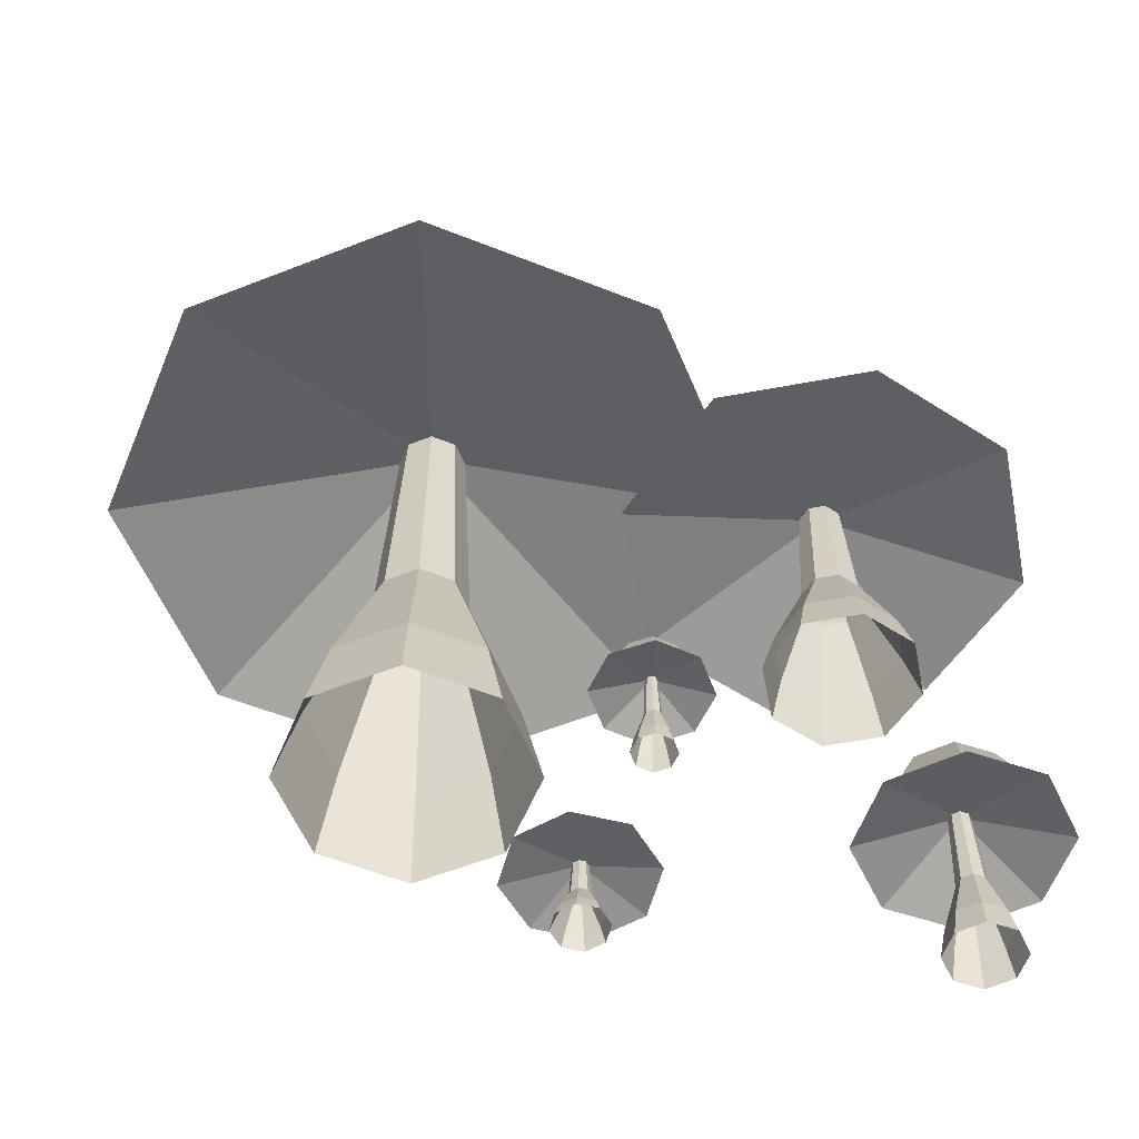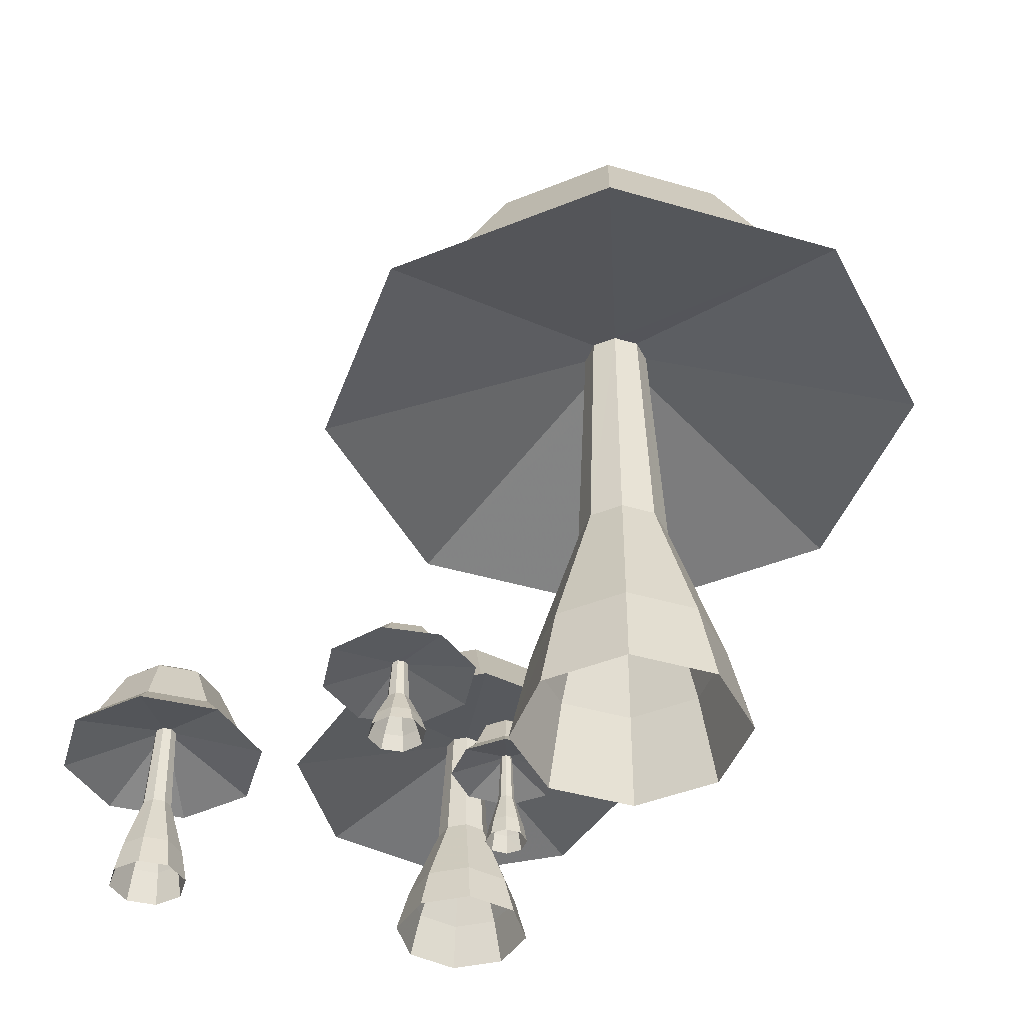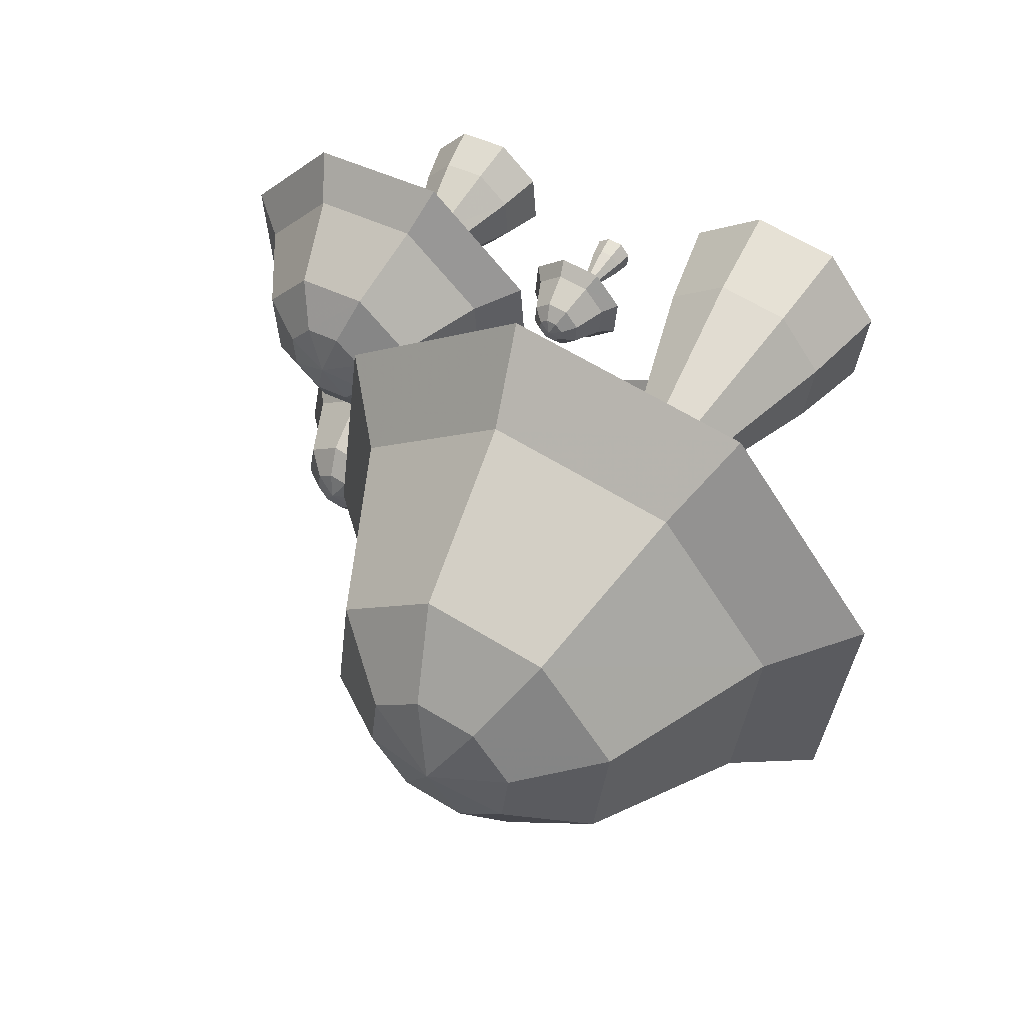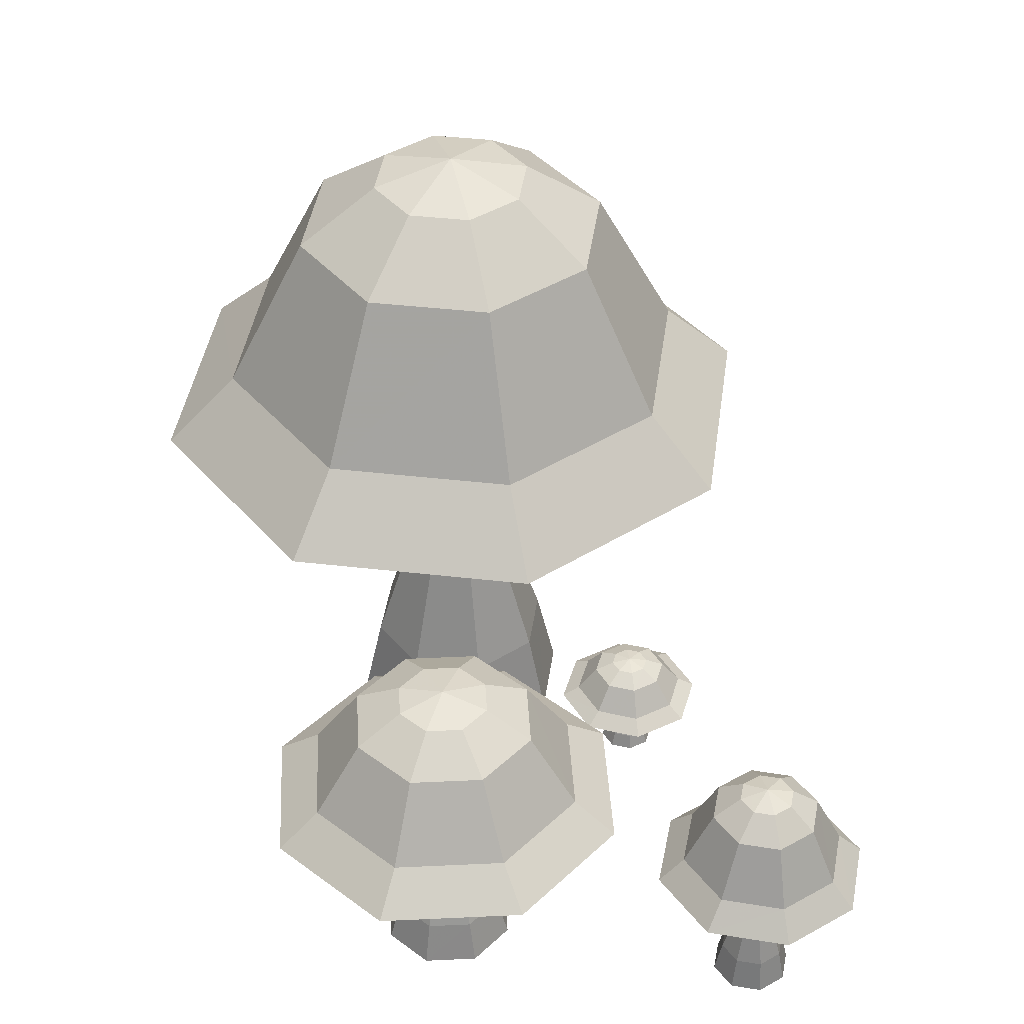
<metadata>
{"format":"obj","ext":"obj","renderer":"f3d","projection":"perspective","resolution":1024,"background":"white","views":[{"elev":-56.7,"azim":15.5,"up":"+Y"},{"elev":-43.1,"azim":-116.1,"up":"+Y"},{"elev":50.7,"azim":-149.0,"up":"+Z"},{"elev":41.3,"azim":91.1,"up":"+Y"}]}
</metadata>
<code>
v  -6.33 0.14 -11.91
v  -12.97 0.14 -4.18
v  -12.2 0.14 5.99
v  -4.46 0.14 12.63
v  5.7 0.14 11.85
v  12.34 0.14 4.12
v  11.57 0.14 -6.05
v  3.83 0.14 -12.69
v  -5.26 8.71 -9.8
v  -10.72 8.71 -3.44
v  -10.08 8.71 4.92
v  -3.72 8.71 10.38
v  4.63 8.71 9.74
v  10.09 8.71 3.38
v  9.46 8.71 -4.98
v  3.1 8.71 -10.44
v  -2.66 23.45 -4.67
v  -5.26 23.45 -1.65
v  -4.96 23.45 2.32
v  -1.93 23.45 4.91
v  2.04 23.45 4.61
v  4.63 23.45 1.59
v  4.33 23.45 -2.38
v  1.31 23.45 -4.98
v  -2.02 47.39 -3.4
v  -3.9 47.39 -1.21
v  -3.68 47.39 1.67
v  -1.49 47.39 3.56
v  1.39 47.39 3.34
v  3.27 47.39 1.14
v  3.05 47.39 -1.74
v  0.86 47.39 -3.62
v  -16.52 39.28 -32.03
v  -34.4 39.28 -11.2
v  -32.31 39.28 16.17
v  -11.48 39.28 34.05
v  15.89 39.28 31.97
v  33.77 39.28 11.14
v  31.69 39.28 -16.23
v  10.86 39.28 -34.11
v  -12.77 45.75 -24.62
v  -26.51 45.75 -8.62
v  -24.91 45.75 12.42
v  -8.9 45.75 26.16
v  12.14 45.75 24.56
v  25.88 45.75 8.55
v  24.28 45.75 -12.48
v  8.27 45.75 -26.23
v  -8.55 60.16 -16.3
v  -17.64 60.16 -5.71
v  -16.58 60.16 8.2
v  -5.99 60.16 17.29
v  7.92 60.16 16.23
v  17.01 60.16 5.65
v  15.95 60.16 -8.27
v  5.36 60.16 -17.35
v  -4.45 65.43 -8.21
v  -9.02 65.43 -2.89
v  -8.49 65.43 4.11
v  -3.17 65.43 8.68
v  3.83 65.43 8.15
v  8.4 65.43 2.82
v  7.86 65.43 -4.17
v  2.54 65.43 -8.74
v  -0.31 67.47 -0.03
g Cylinder001
f 1 2 10 9
f 2 3 11 10
f 3 4 12 11
f 4 5 13 12
f 5 6 14 13
f 6 7 15 14
f 7 8 16 15
f 8 1 9 16
f 9 10 18 17
f 10 11 19 18
f 11 12 20 19
f 12 13 21 20
f 13 14 22 21
f 14 15 23 22
f 15 16 24 23
f 16 9 17 24
f 17 18 26 25
f 18 19 27 26
f 19 20 28 27
f 20 21 29 28
f 21 22 30 29
f 22 23 31 30
f 23 24 32 31
f 24 17 25 32
f 25 26 34 33
f 26 27 35 34
f 27 28 36 35
f 28 29 37 36
f 29 30 38 37
f 30 31 39 38
f 31 32 40 39
f 32 25 33 40
f 33 34 42 41
f 34 35 43 42
f 35 36 44 43
f 36 37 45 44
f 37 38 46 45
f 38 39 47 46
f 39 40 48 47
f 40 33 41 48
f 41 42 50 49
f 42 43 51 50
f 43 44 52 51
f 44 45 53 52
f 45 46 54 53
f 46 47 55 54
f 47 48 56 55
f 48 41 49 56
f 49 50 58 57
f 50 51 59 58
f 51 52 60 59
f 52 53 61 60
f 53 54 62 61
f 54 55 63 62
f 55 56 64 63
f 56 49 57 64
f 57 58 65
f 58 59 65
f 59 60 65
f 60 61 65
f 61 62 65
f 62 63 65
f 63 64 65
f 64 57 65
v  -79.78 0.29 -21.86
v  -93.43 0.29 -11.16
v  -95.52 0.29 6.06
v  -84.82 0.29 19.71
v  -67.6 0.29 21.8
v  -53.95 0.29 11.1
v  -51.86 0.29 -6.12
v  -62.56 0.29 -19.77
v  -78.7 18.38 -17.98
v  -89.92 18.38 -9.18
v  -91.64 18.38 4.98
v  -82.84 18.38 16.2
v  -68.68 18.38 17.92
v  -57.46 18.38 9.12
v  -55.74 18.38 -5.04
v  -64.54 18.38 -16.27
v  -76.07 49.47 -8.56
v  -81.41 49.47 -4.38
v  -82.22 49.47 2.35
v  -78.04 49.47 7.68
v  -71.31 49.47 8.5
v  -65.97 49.47 4.32
v  -65.16 49.47 -2.41
v  -69.34 49.47 -7.75
v  -75.42 99.97 -6.22
v  -79.28 99.97 -3.18
v  -79.88 99.97 1.69
v  -76.84 99.97 5.56
v  -71.96 99.97 6.15
v  -68.1 99.97 3.12
v  -67.5 99.97 -1.76
v  -70.54 99.97 -5.63
v  -90.09 82.86 -58.83
v  -126.9 82.86 -30.01
v  -132.5 82.86 16.37
v  -103.7 82.86 53.14
v  -57.29 82.86 58.76
v  -20.52 82.86 29.95
v  -14.89 82.86 -16.43
v  -43.71 82.86 -53.2
v  -86.29 96.5 -45.22
v  -114.5 96.5 -23.07
v  -118.9 96.5 12.57
v  -96.73 96.5 40.83
v  -61.08 96.5 45.16
v  -32.82 96.5 23.01
v  -28.5 96.5 -12.64
v  -50.65 96.5 -40.9
v  -82.03 126.9 -29.92
v  -100.7 126.9 -15.27
v  -103.6 126.9 8.31
v  -88.93 126.9 27
v  -65.35 126.9 29.85
v  -46.66 126.9 15.21
v  -43.81 126.9 -8.37
v  -58.45 126.9 -27.06
v  -77.88 138 -15.05
v  -87.28 138 -7.69
v  -88.71 138 4.16
v  -81.35 138 13.56
v  -69.5 138 14.99
v  -60.1 138 7.63
v  -58.67 138 -4.22
v  -66.03 138 -13.62
v  -73.69 142.3 -0.03
g Cylinder002
f 66 67 75 74
f 67 68 76 75
f 68 69 77 76
f 69 70 78 77
f 70 71 79 78
f 71 72 80 79
f 72 73 81 80
f 73 66 74 81
f 74 75 83 82
f 75 76 84 83
f 76 77 85 84
f 77 78 86 85
f 78 79 87 86
f 79 80 88 87
f 80 81 89 88
f 81 74 82 89
f 82 83 91 90
f 83 84 92 91
f 84 85 93 92
f 85 86 94 93
f 86 87 95 94
f 87 88 96 95
f 88 89 97 96
f 89 82 90 97
f 90 91 99 98
f 91 92 100 99
f 92 93 101 100
f 93 94 102 101
f 94 95 103 102
f 95 96 104 103
f 96 97 105 104
f 97 90 98 105
f 98 99 107 106
f 99 100 108 107
f 100 101 109 108
f 101 102 110 109
f 102 103 111 110
f 103 104 112 111
f 104 105 113 112
f 105 98 106 113
f 106 107 115 114
f 107 108 116 115
f 108 109 117 116
f 109 110 118 117
f 110 111 119 118
f 111 112 120 119
f 112 113 121 120
f 113 106 114 121
f 114 115 123 122
f 115 116 124 123
f 116 117 125 124
f 117 118 126 125
f 118 119 127 126
f 119 120 128 127
f 120 121 129 128
f 121 114 122 129
f 122 123 130
f 123 124 130
f 124 125 130
f 125 126 130
f 126 127 130
f 127 128 130
f 128 129 130
f 129 122 130
v  -55.39 0.05 -44.2
v  -59.01 0.05 -42.09
v  -60.07 0.05 -38.03
v  -57.96 0.05 -34.41
v  -53.91 0.05 -33.35
v  -50.29 0.05 -35.47
v  -49.22 0.05 -39.52
v  -51.34 0.05 -43.14
v  -55.26 3.01 -43.24
v  -58.23 3.01 -41.5
v  -59.11 3.01 -38.16
v  -57.37 3.01 -35.19
v  -54.04 3.01 -34.32
v  -51.06 3.01 -36.05
v  -50.19 3.01 -39.39
v  -51.93 3.01 -42.36
v  -54.94 8.09 -40.9
v  -56.35 8.09 -40.07
v  -56.77 8.09 -38.49
v  -55.94 8.09 -37.07
v  -54.36 8.09 -36.66
v  -52.94 8.09 -37.48
v  -52.53 8.09 -39.07
v  -53.36 8.09 -40.48
v  -54.86 16.35 -40.31
v  -55.88 16.35 -39.71
v  -56.19 16.35 -38.57
v  -55.59 16.35 -37.54
v  -54.44 16.35 -37.24
v  -53.41 16.35 -37.84
v  -53.11 16.35 -38.99
v  -53.71 16.35 -40.01
v  -56.65 13.55 -53.38
v  -66.39 13.55 -47.69
v  -69.26 13.55 -36.77
v  -63.56 13.55 -27.03
v  -52.65 13.55 -24.17
v  -42.9 13.55 -29.86
v  -40.04 13.55 -40.78
v  -45.73 13.55 -50.52
v  -56.19 15.78 -50
v  -63.68 15.78 -45.63
v  -65.88 15.78 -37.24
v  -61.5 15.78 -29.75
v  -53.11 15.78 -27.55
v  -45.62 15.78 -31.93
v  -43.42 15.78 -40.31
v  -47.8 15.78 -47.8
v  -55.67 20.75 -46.2
v  -60.62 20.75 -43.31
v  -62.07 20.75 -37.76
v  -59.18 20.75 -32.81
v  -53.63 20.75 -31.35
v  -48.68 20.75 -34.24
v  -47.22 20.75 -39.79
v  -50.12 20.75 -44.75
v  -55.16 22.57 -42.51
v  -57.65 22.57 -41.05
v  -58.38 22.57 -38.26
v  -56.93 22.57 -35.77
v  -54.14 22.57 -35.04
v  -51.65 22.57 -36.5
v  -50.92 22.57 -39.29
v  -52.37 22.57 -41.78
v  -54.65 23.27 -38.78
g Cylinder003
f 131 132 140 139
f 132 133 141 140
f 133 134 142 141
f 134 135 143 142
f 135 136 144 143
f 136 137 145 144
f 137 138 146 145
f 138 131 139 146
f 139 140 148 147
f 140 141 149 148
f 141 142 150 149
f 142 143 151 150
f 143 144 152 151
f 144 145 153 152
f 145 146 154 153
f 146 139 147 154
f 147 148 156 155
f 148 149 157 156
f 149 150 158 157
f 150 151 159 158
f 151 152 160 159
f 152 153 161 160
f 153 154 162 161
f 154 147 155 162
f 155 156 164 163
f 156 157 165 164
f 157 158 166 165
f 158 159 167 166
f 159 160 168 167
f 160 161 169 168
f 161 162 170 169
f 162 155 163 170
f 163 164 172 171
f 164 165 173 172
f 165 166 174 173
f 166 167 175 174
f 167 168 176 175
f 168 169 177 176
f 169 170 178 177
f 170 163 171 178
f 171 172 180 179
f 172 173 181 180
f 173 174 182 181
f 174 175 183 182
f 175 176 184 183
f 176 177 185 184
f 177 178 186 185
f 178 171 179 186
f 179 180 188 187
f 180 181 189 188
f 181 182 190 189
f 182 183 191 190
f 183 184 192 191
f 184 185 193 192
f 185 186 194 193
f 186 179 187 194
f 187 188 195
f 188 189 195
f 189 190 195
f 190 191 195
f 191 192 195
f 192 193 195
f 193 194 195
f 194 187 195
v  -34.31 0.06 -9.74
v  -36.68 0.06 -7.73
v  -36.94 0.06 -4.63
v  -34.93 0.06 -2.26
v  -31.84 0.06 -2
v  -29.47 0.06 -4.01
v  -29.21 0.06 -7.11
v  -31.22 0.06 -9.48
v  -34.09 3.7 -9.05
v  -36.04 3.7 -7.4
v  -36.25 3.7 -4.85
v  -34.6 3.7 -2.9
v  -32.06 3.7 -2.69
v  -30.11 3.7 -4.34
v  -29.9 3.7 -6.89
v  -31.55 3.7 -8.84
v  -33.56 9.96 -7.38
v  -34.48 9.96 -6.6
v  -34.59 9.96 -5.39
v  -33.8 9.96 -4.46
v  -32.59 9.96 -4.36
v  -31.67 9.96 -5.14
v  -31.56 9.96 -6.35
v  -32.35 9.96 -7.28
v  -33.43 20.13 -6.97
v  -34.1 20.13 -6.4
v  -34.17 20.13 -5.52
v  -33.6 20.13 -4.85
v  -32.72 20.13 -4.77
v  -32.05 20.13 -5.34
v  -31.98 20.13 -6.22
v  -32.55 20.13 -6.89
v  -36.4 16.68 -16.28
v  -42.79 16.68 -10.88
v  -43.49 16.68 -2.54
v  -38.08 16.68 3.85
v  -29.75 16.68 4.54
v  -23.36 16.68 -0.86
v  -22.66 16.68 -9.2
v  -28.07 16.68 -15.59
v  -35.63 19.43 -13.87
v  -40.54 19.43 -9.72
v  -41.08 19.43 -3.31
v  -36.92 19.43 1.6
v  -30.52 19.43 2.13
v  -25.61 19.43 -2.02
v  -25.07 19.43 -8.43
v  -29.23 19.43 -13.34
v  -34.77 25.55 -11.16
v  -38.01 25.55 -8.42
v  -38.37 25.55 -4.18
v  -35.62 25.55 -0.93
v  -31.38 25.55 -0.58
v  -28.14 25.55 -3.32
v  -27.78 25.55 -7.56
v  -30.53 25.55 -10.81
v  -33.93 27.79 -8.53
v  -35.56 27.79 -7.15
v  -35.74 27.79 -5.02
v  -34.35 27.79 -3.39
v  -32.22 27.79 -3.21
v  -30.59 27.79 -4.59
v  -30.41 27.79 -6.72
v  -31.8 27.79 -8.35
v  -33.08 28.65 -5.87
g Cylinder004
f 196 197 205 204
f 197 198 206 205
f 198 199 207 206
f 199 200 208 207
f 200 201 209 208
f 201 202 210 209
f 202 203 211 210
f 203 196 204 211
f 204 205 213 212
f 205 206 214 213
f 206 207 215 214
f 207 208 216 215
f 208 209 217 216
f 209 210 218 217
f 210 211 219 218
f 211 204 212 219
f 212 213 221 220
f 213 214 222 221
f 214 215 223 222
f 215 216 224 223
f 216 217 225 224
f 217 218 226 225
f 218 219 227 226
f 219 212 220 227
f 220 221 229 228
f 221 222 230 229
f 222 223 231 230
f 223 224 232 231
f 224 225 233 232
f 225 226 234 233
f 226 227 235 234
f 227 220 228 235
f 228 229 237 236
f 229 230 238 237
f 230 231 239 238
f 231 232 240 239
f 232 233 241 240
f 233 234 242 241
f 234 235 243 242
f 235 228 236 243
f 236 237 245 244
f 237 238 246 245
f 238 239 247 246
f 239 240 248 247
f 240 241 249 248
f 241 242 250 249
f 242 243 251 250
f 243 236 244 251
f 244 245 253 252
f 245 246 254 253
f 246 247 255 254
f 247 248 256 255
f 248 249 257 256
f 249 250 258 257
f 250 251 259 258
f 251 244 252 259
f 252 253 260
f 253 254 260
f 254 255 260
f 255 256 260
f 256 257 260
f 257 258 260
f 258 259 260
f 259 252 260
v  3.43 0.11 -61.93
v  6.81 0.11 -57.07
v  12.65 0.11 -56.02
v  17.52 0.11 -59.41
v  18.57 0.11 -65.24
v  15.18 0.11 -70.11
v  9.34 0.11 -71.16
v  4.47 0.11 -67.77
v  4.77 6.86 -62.23
v  7.56 6.86 -58.22
v  12.36 6.86 -57.36
v  16.36 6.86 -60.15
v  17.22 6.86 -64.95
v  14.43 6.86 -68.95
v  9.63 6.86 -69.81
v  5.63 6.86 -67.03
v  8.04 18.45 -62.94
v  9.36 18.45 -61.04
v  11.64 18.45 -60.63
v  13.55 18.45 -61.95
v  13.95 18.45 -64.24
v  12.63 18.45 -66.14
v  10.35 18.45 -66.55
v  8.45 18.45 -65.22
v  8.85 37.29 -63.12
v  9.81 37.29 -61.74
v  11.47 37.29 -61.44
v  12.84 37.29 -62.4
v  13.14 37.29 -64.06
v  12.18 37.29 -65.44
v  10.53 37.29 -65.73
v  9.15 37.29 -64.77
v  -9.39 30.91 -59.13
v  -0.27 30.91 -46.02
v  15.46 30.91 -43.2
v  28.56 30.91 -52.33
v  31.38 30.91 -68.05
v  22.26 30.91 -81.16
v  6.54 30.91 -83.97
v  -6.57 30.91 -74.85
v  -4.67 36 -60.16
v  2.34 36 -50.09
v  14.42 36 -47.92
v  24.5 36 -54.93
v  26.66 36 -67.02
v  19.65 36 -77.09
v  7.57 36 -79.26
v  -2.51 36 -72.24
v  0.63 47.34 -61.32
v  5.27 47.34 -54.66
v  13.26 47.34 -53.23
v  19.93 47.34 -57.86
v  21.36 47.34 -65.85
v  16.72 47.34 -72.52
v  8.73 47.34 -73.95
v  2.07 47.34 -69.31
v  5.79 51.48 -62.45
v  8.12 51.48 -59.1
v  12.14 51.48 -58.38
v  15.49 51.48 -60.71
v  16.21 51.48 -64.73
v  13.87 51.48 -68.08
v  9.86 51.48 -68.8
v  6.51 51.48 -66.47
v  11 53.09 -63.59
g Cylinder005
f 261 262 270 269
f 262 263 271 270
f 263 264 272 271
f 264 265 273 272
f 265 266 274 273
f 266 267 275 274
f 267 268 276 275
f 268 261 269 276
f 269 270 278 277
f 270 271 279 278
f 271 272 280 279
f 272 273 281 280
f 273 274 282 281
f 274 275 283 282
f 275 276 284 283
f 276 269 277 284
f 277 278 286 285
f 278 279 287 286
f 279 280 288 287
f 280 281 289 288
f 281 282 290 289
f 282 283 291 290
f 283 284 292 291
f 284 277 285 292
f 285 286 294 293
f 286 287 295 294
f 287 288 296 295
f 288 289 297 296
f 289 290 298 297
f 290 291 299 298
f 291 292 300 299
f 292 285 293 300
f 293 294 302 301
f 294 295 303 302
f 295 296 304 303
f 296 297 305 304
f 297 298 306 305
f 298 299 307 306
f 299 300 308 307
f 300 293 301 308
f 301 302 310 309
f 302 303 311 310
f 303 304 312 311
f 304 305 313 312
f 305 306 314 313
f 306 307 315 314
f 307 308 316 315
f 308 301 309 316
f 309 310 318 317
f 310 311 319 318
f 311 312 320 319
f 312 313 321 320
f 313 314 322 321
f 314 315 323 322
f 315 316 324 323
f 316 309 317 324
f 317 318 325
f 318 319 325
f 319 320 325
f 320 321 325
f 321 322 325
f 322 323 325
f 323 324 325
f 324 317 325

</code>
